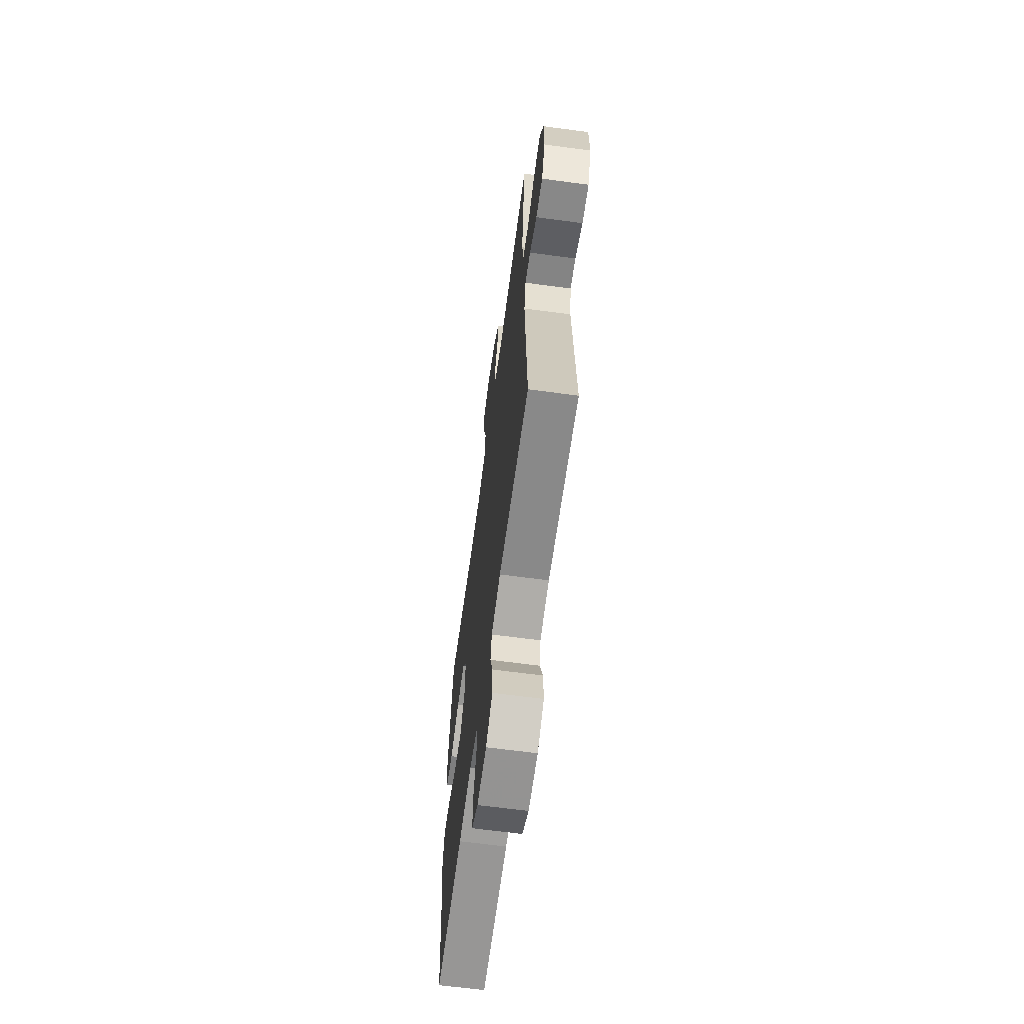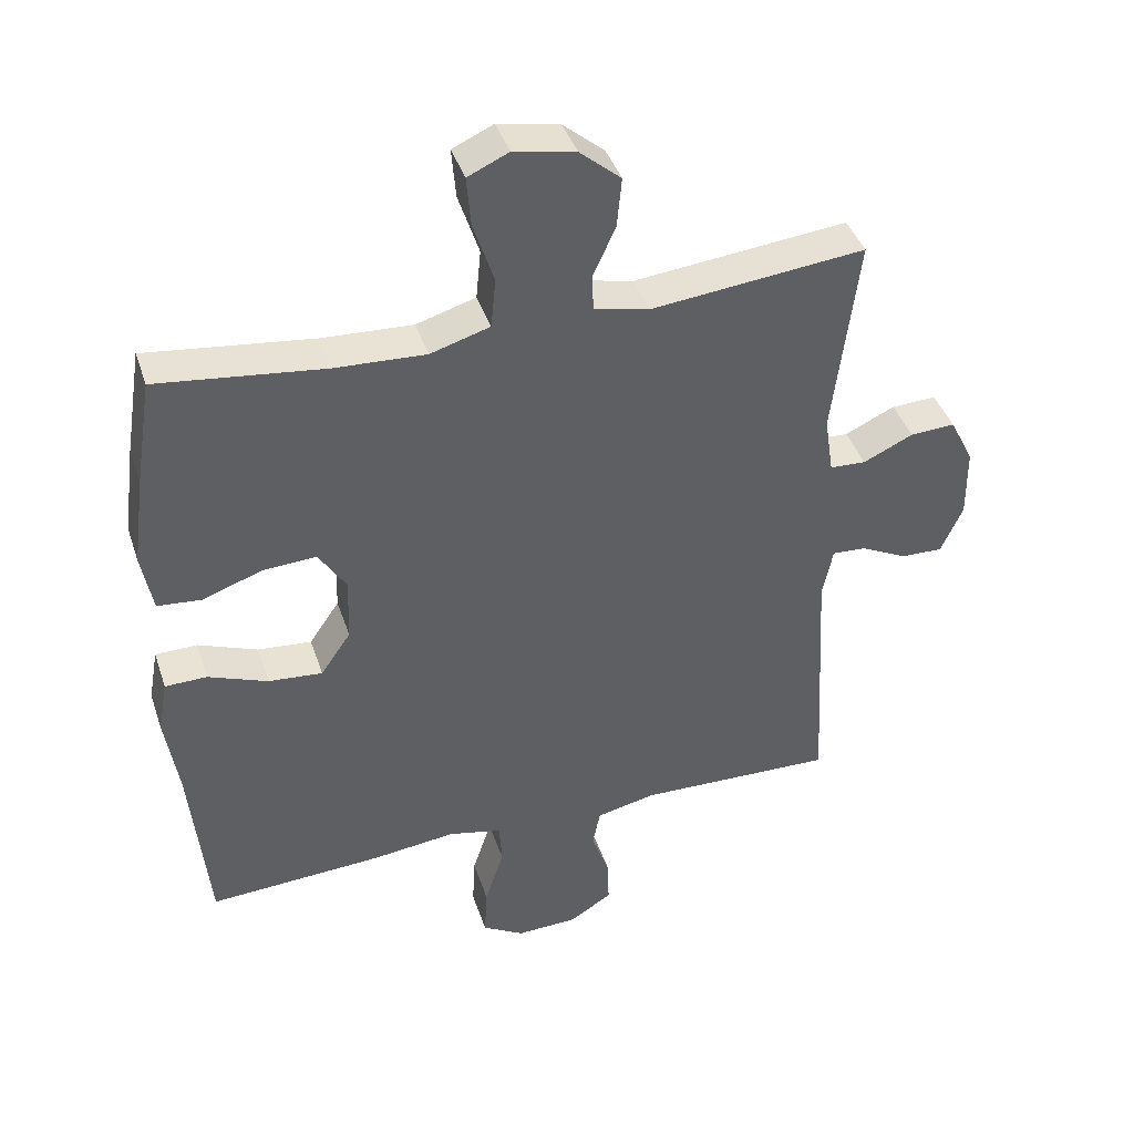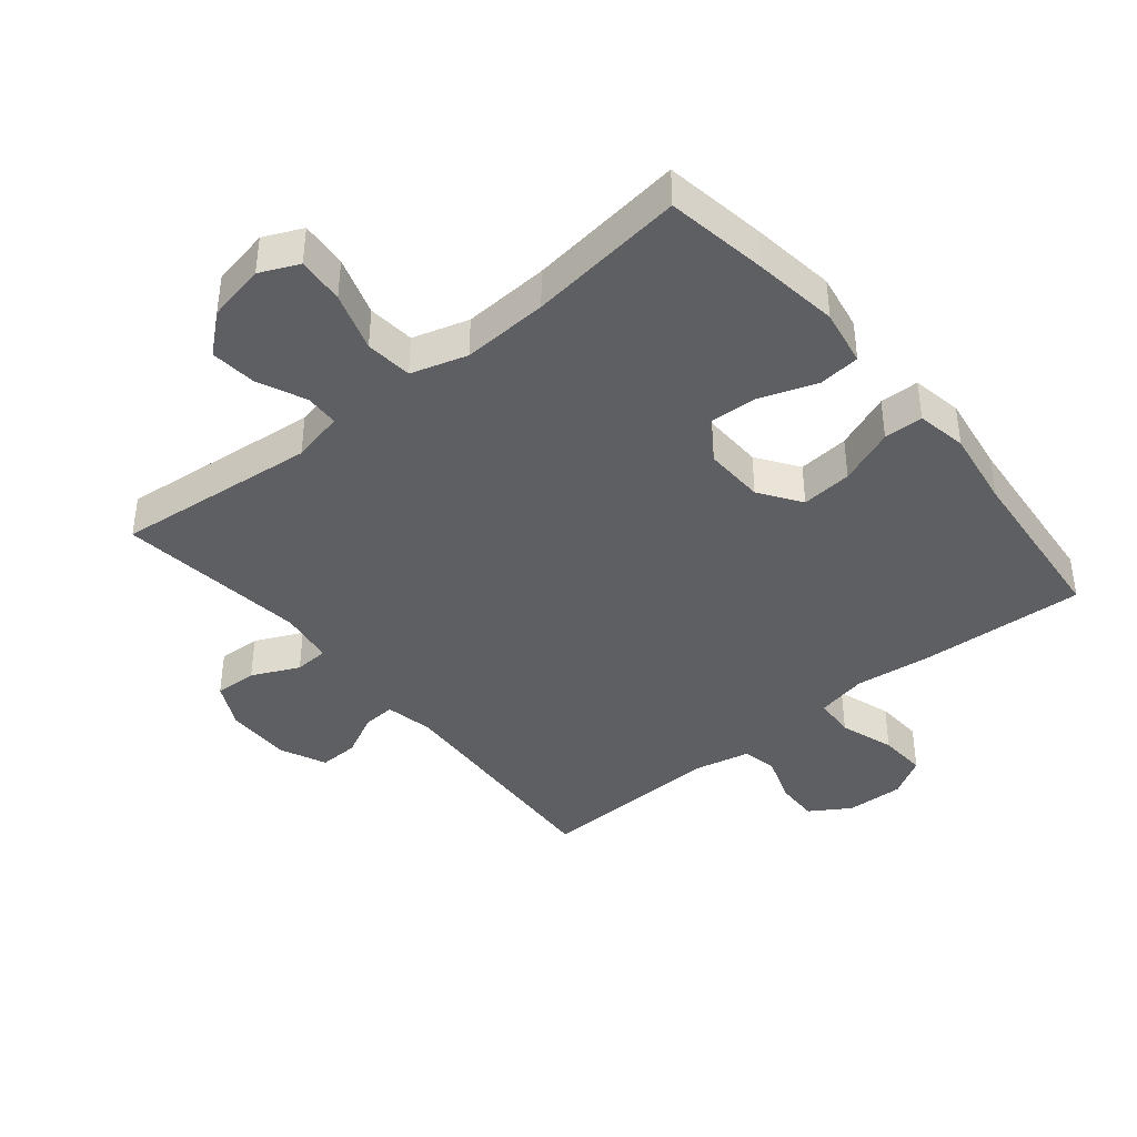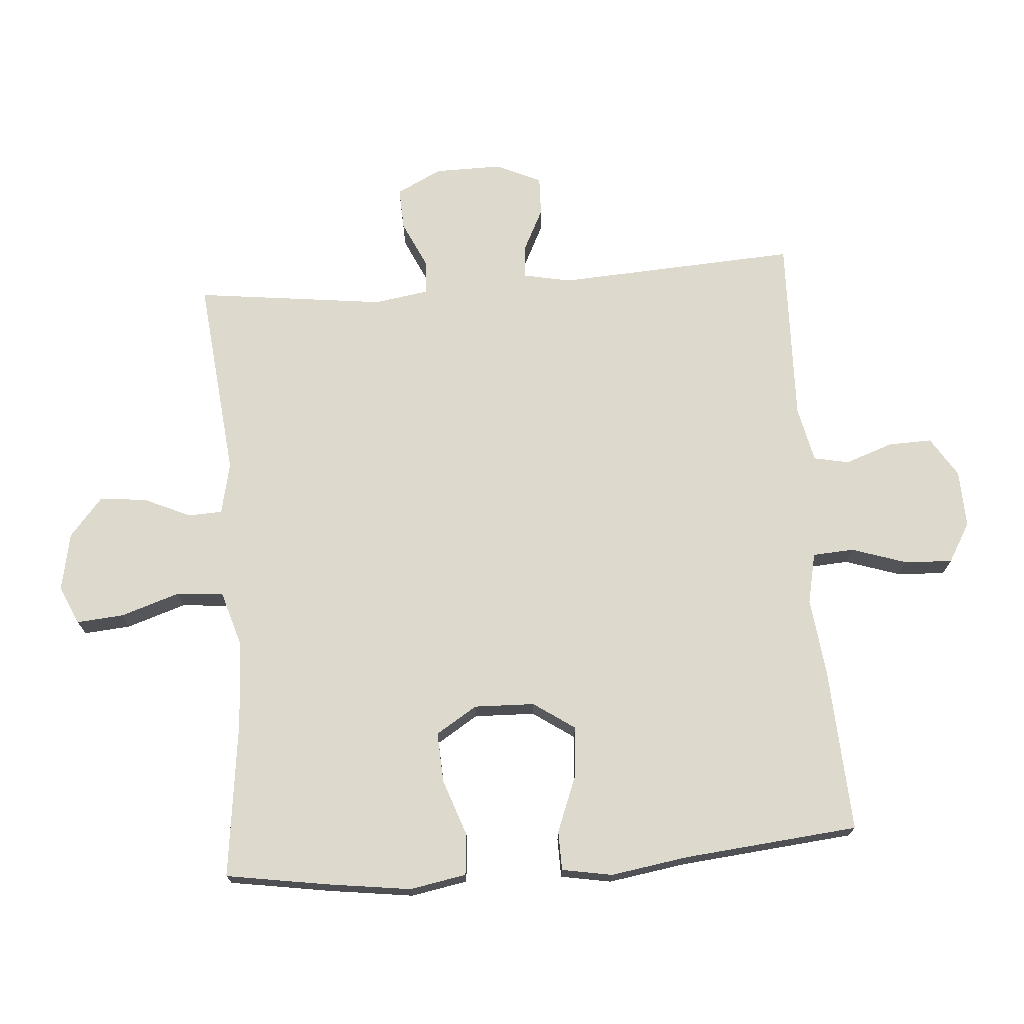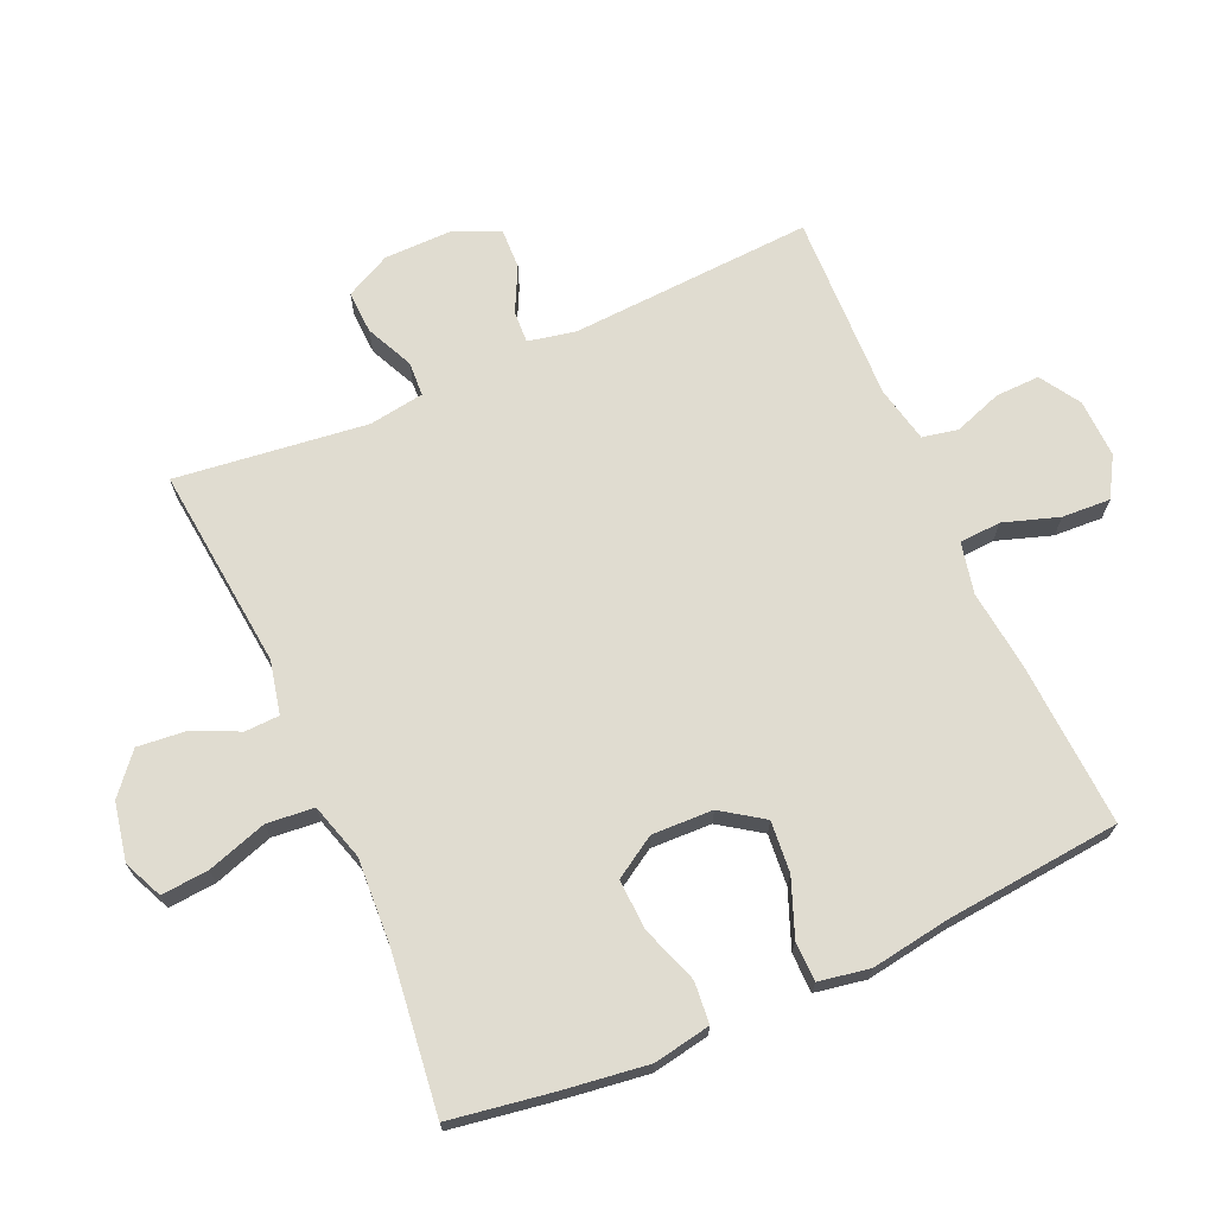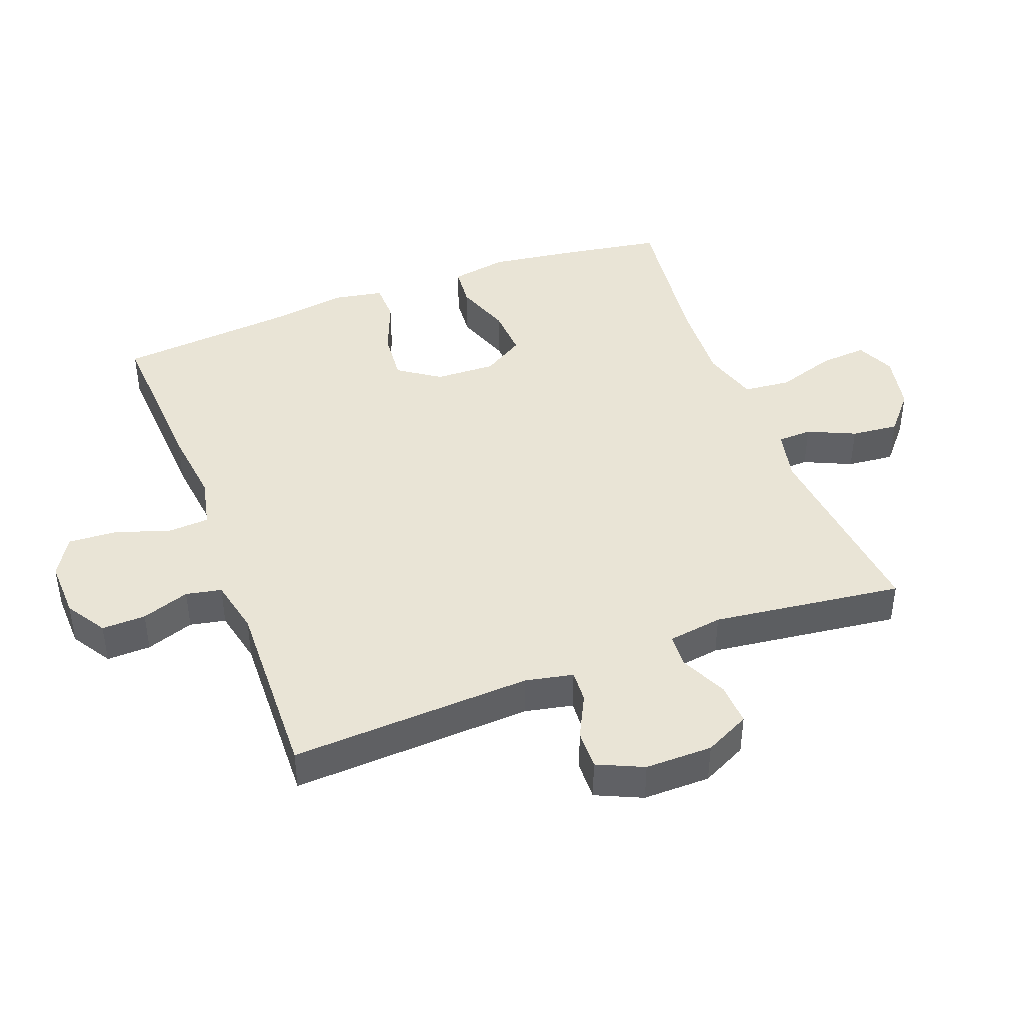
<metadata>
{"format":"obj","ext":"obj","renderer":"f3d","projection":"perspective","resolution":1024,"background":"white","views":[{"elev":-64.8,"azim":-97.7,"up":"+Z"},{"elev":41.3,"azim":162.2,"up":"+Z"},{"elev":-40.6,"azim":39.4,"up":"+Y"},{"elev":72.0,"azim":85.6,"up":"+Y"},{"elev":69.6,"azim":66.1,"up":"+Y"},{"elev":42.7,"azim":-110.6,"up":"+Y"}]}
</metadata>
<code>
v -0.5 0.07 -0.5
v -0.479 0.07 -0.126
v -0.494 0.07 -0.052
v -0.544 0.07 -0.055
v -0.612 0.07 -0.089
v -0.673 0.07 -0.091
v -0.705 0.07 -0.02
v -0.704 0.07 0.084
v -0.669 0.07 0.154
v -0.603 0.07 0.151
v -0.53 0.07 0.117
v -0.477 0.07 0.12
v -0.464 0.07 0.205
v -0.5 0.07 0.5
v -0.187 0.07 0.468
v -0.106 0.07 0.486
v -0.104 0.07 0.539
v -0.137 0.07 0.612
v -0.144 0.07 0.685
v -0.084 0.07 0.736
v 0.006 0.07 0.754
v 0.066 0.07 0.727
v 0.06 0.07 0.654
v 0.03 0.07 0.562
v 0.037 0.07 0.489
v 0.124 0.07 0.463
v 0.257 0.07 0.47
v 0.5 0.07 0.5
v 0.525 0.07 0.344
v 0.543 0.07 0.211
v 0.527 0.07 0.123
v 0.463 0.07 0.117
v 0.375 0.07 0.148
v 0.297 0.07 0.152
v 0.257 0.07 0.088
v 0.26 0.07 -0.006
v 0.304 0.07 -0.07
v 0.383 0.07 -0.063
v 0.47 0.07 -0.029
v 0.531 0.07 -0.03
v 0.545 0.07 -0.108
v 0.526 0.07 -0.23
v 0.5 0.07 -0.5
v 0.244 0.07 -0.486
v 0.123 0.07 -0.472
v 0.044 0.07 -0.489
v 0.04 0.07 -0.553
v 0.068 0.07 -0.638
v 0.072 0.07 -0.713
v 0.011 0.07 -0.749
v -0.079 0.07 -0.746
v -0.141 0.07 -0.707
v -0.139 0.07 -0.639
v -0.113 0.07 -0.565
v -0.124 0.07 -0.51
v -0.211 0.07 -0.491
v -0.5 0 -0.5
v -0.479 0 -0.126
v -0.494 0 -0.052
v -0.544 0 -0.055
v -0.612 0 -0.089
v -0.673 0 -0.091
v -0.705 0 -0.02
v -0.704 0 0.084
v -0.669 0 0.154
v -0.603 0 0.151
v -0.53 0 0.117
v -0.477 0 0.12
v -0.464 0 0.205
v -0.5 0 0.5
v -0.187 0 0.468
v -0.106 0 0.486
v -0.104 0 0.539
v -0.137 0 0.612
v -0.144 0 0.685
v -0.084 0 0.736
v 0.006 0 0.754
v 0.066 0 0.727
v 0.06 0 0.654
v 0.03 0 0.562
v 0.037 0 0.489
v 0.124 0 0.463
v 0.257 0 0.47
v 0.5 0 0.5
v 0.525 0 0.344
v 0.543 0 0.211
v 0.527 0 0.123
v 0.463 0 0.117
v 0.375 0 0.148
v 0.297 0 0.152
v 0.257 0 0.088
v 0.26 0 -0.006
v 0.304 0 -0.07
v 0.383 0 -0.063
v 0.47 0 -0.029
v 0.531 0 -0.03
v 0.545 0 -0.108
v 0.526 0 -0.23
v 0.5 0 -0.5
v 0.244 0 -0.486
v 0.123 0 -0.472
v 0.044 0 -0.489
v 0.04 0 -0.553
v 0.068 0 -0.638
v 0.072 0 -0.713
v 0.011 0 -0.749
v -0.079 0 -0.746
v -0.141 0 -0.707
v -0.139 0 -0.639
v -0.113 0 -0.565
v -0.124 0 -0.51
v -0.211 0 -0.491
f 51 52 53 54
f 49 50 51 54
f 47 48 49 54
f 46 47 54 55
f 45 46 55 56
f 42 43 44 45
f 38 39 40 41
f 37 38 41 42
f 30 31 32 33
f 30 33 34
f 27 28 29 30
f 26 27 30 34
f 25 26 34 35
f 21 22 23 24
f 21 24 25
f 20 21 25
f 17 18 19 20
f 16 17 20 25
f 15 16 25 35
f 13 14 15 35
f 8 9 10 11
f 8 11 12
f 7 8 12
f 4 5 6 7
f 3 4 7 12
f 2 3 12 13
f 56 1 2
f 37 42 45 56
f 36 37 56 2
f 2 13 35 36
f 110 109 108 107
f 110 107 106 105
f 110 105 104 103
f 111 110 103 102
f 112 111 102 101
f 101 100 99 98
f 97 96 95 94
f 98 97 94 93
f 89 88 87 86
f 90 89 86
f 86 85 84 83
f 90 86 83 82
f 91 90 82 81
f 80 79 78 77
f 81 80 77
f 81 77 76
f 76 75 74 73
f 81 76 73 72
f 91 81 72 71
f 91 71 70 69
f 67 66 65 64
f 68 67 64
f 68 64 63
f 63 62 61 60
f 68 63 60 59
f 69 68 59 58
f 58 57 112
f 112 101 98 93
f 58 112 93 92
f 92 91 69 58
f 1 57 58 2
f 2 58 59 3
f 3 59 60 4
f 4 60 61 5
f 5 61 62 6
f 6 62 63 7
f 7 63 64 8
f 8 64 65 9
f 9 65 66 10
f 10 66 67 11
f 11 67 68 12
f 12 68 69 13
f 13 69 70 14
f 14 70 71 15
f 15 71 72 16
f 16 72 73 17
f 17 73 74 18
f 18 74 75 19
f 19 75 76 20
f 20 76 77 21
f 21 77 78 22
f 22 78 79 23
f 23 79 80 24
f 24 80 81 25
f 25 81 82 26
f 26 82 83 27
f 27 83 84 28
f 28 84 85 29
f 29 85 86 30
f 30 86 87 31
f 31 87 88 32
f 32 88 89 33
f 33 89 90 34
f 34 90 91 35
f 35 91 92 36
f 36 92 93 37
f 37 93 94 38
f 38 94 95 39
f 39 95 96 40
f 40 96 97 41
f 41 97 98 42
f 42 98 99 43
f 43 99 100 44
f 44 100 101 45
f 45 101 102 46
f 46 102 103 47
f 47 103 104 48
f 48 104 105 49
f 49 105 106 50
f 50 106 107 51
f 51 107 108 52
f 52 108 109 53
f 53 109 110 54
f 54 110 111 55
f 55 111 112 56
f 56 112 57 1

</code>
